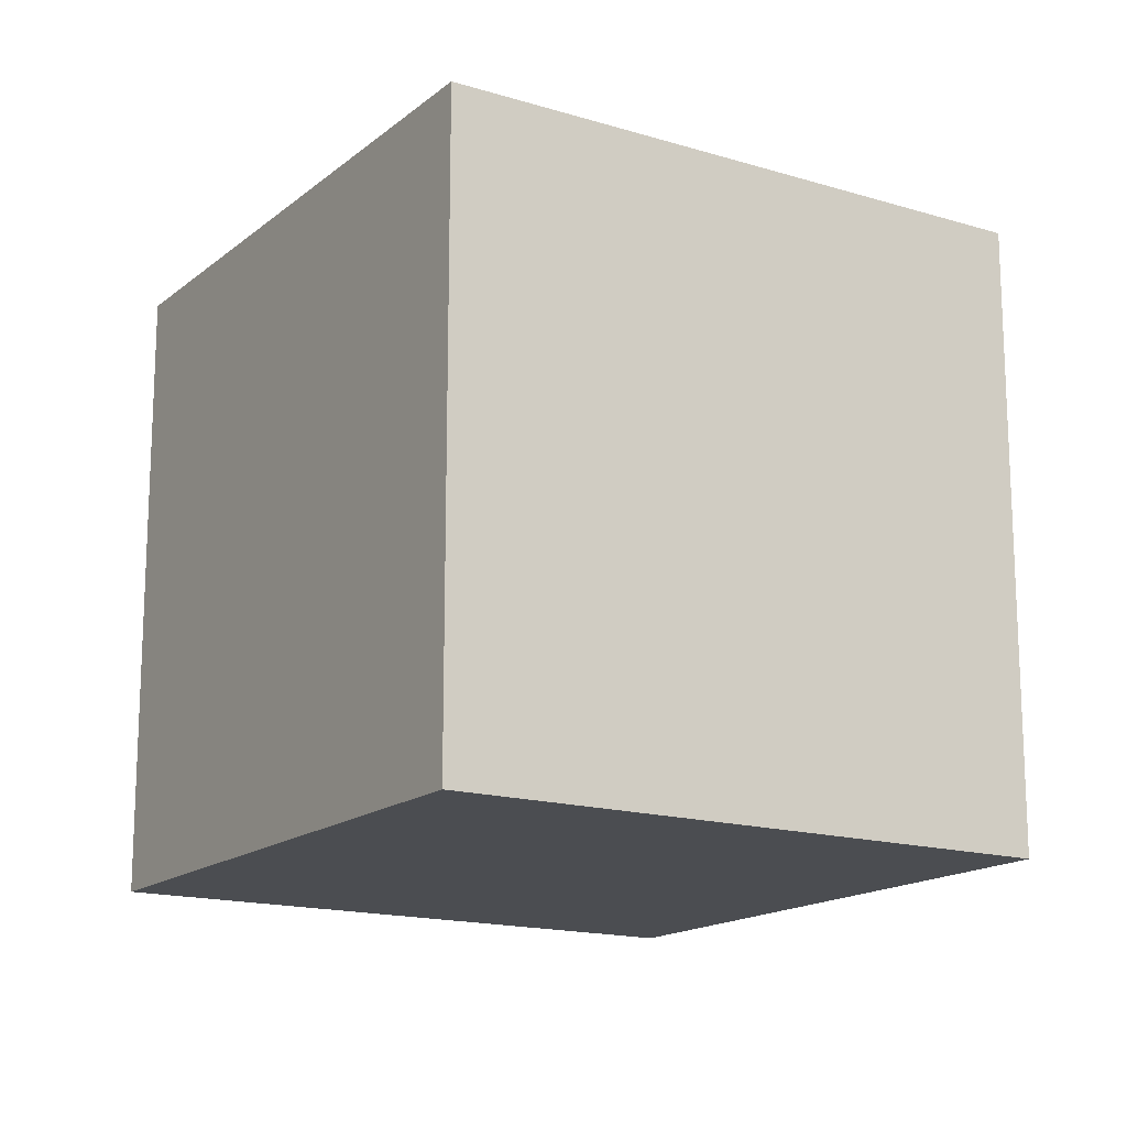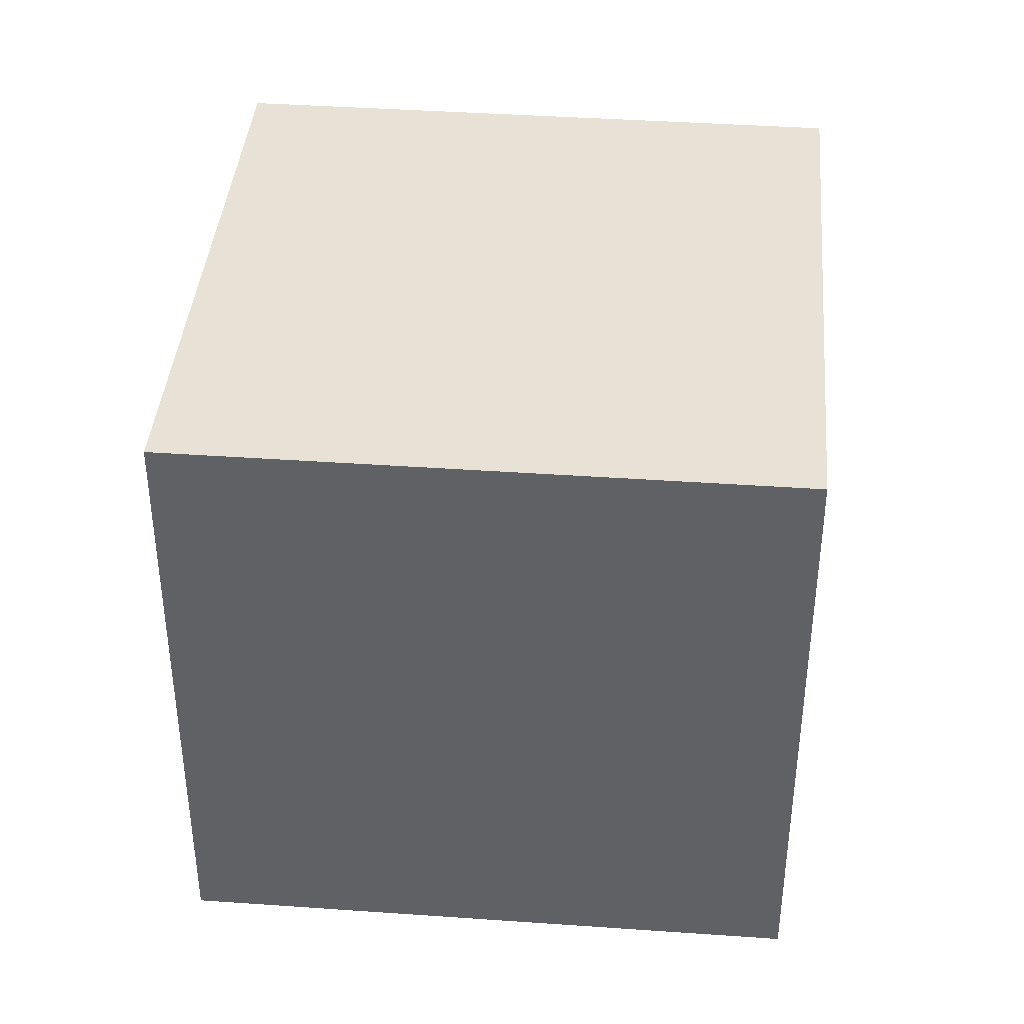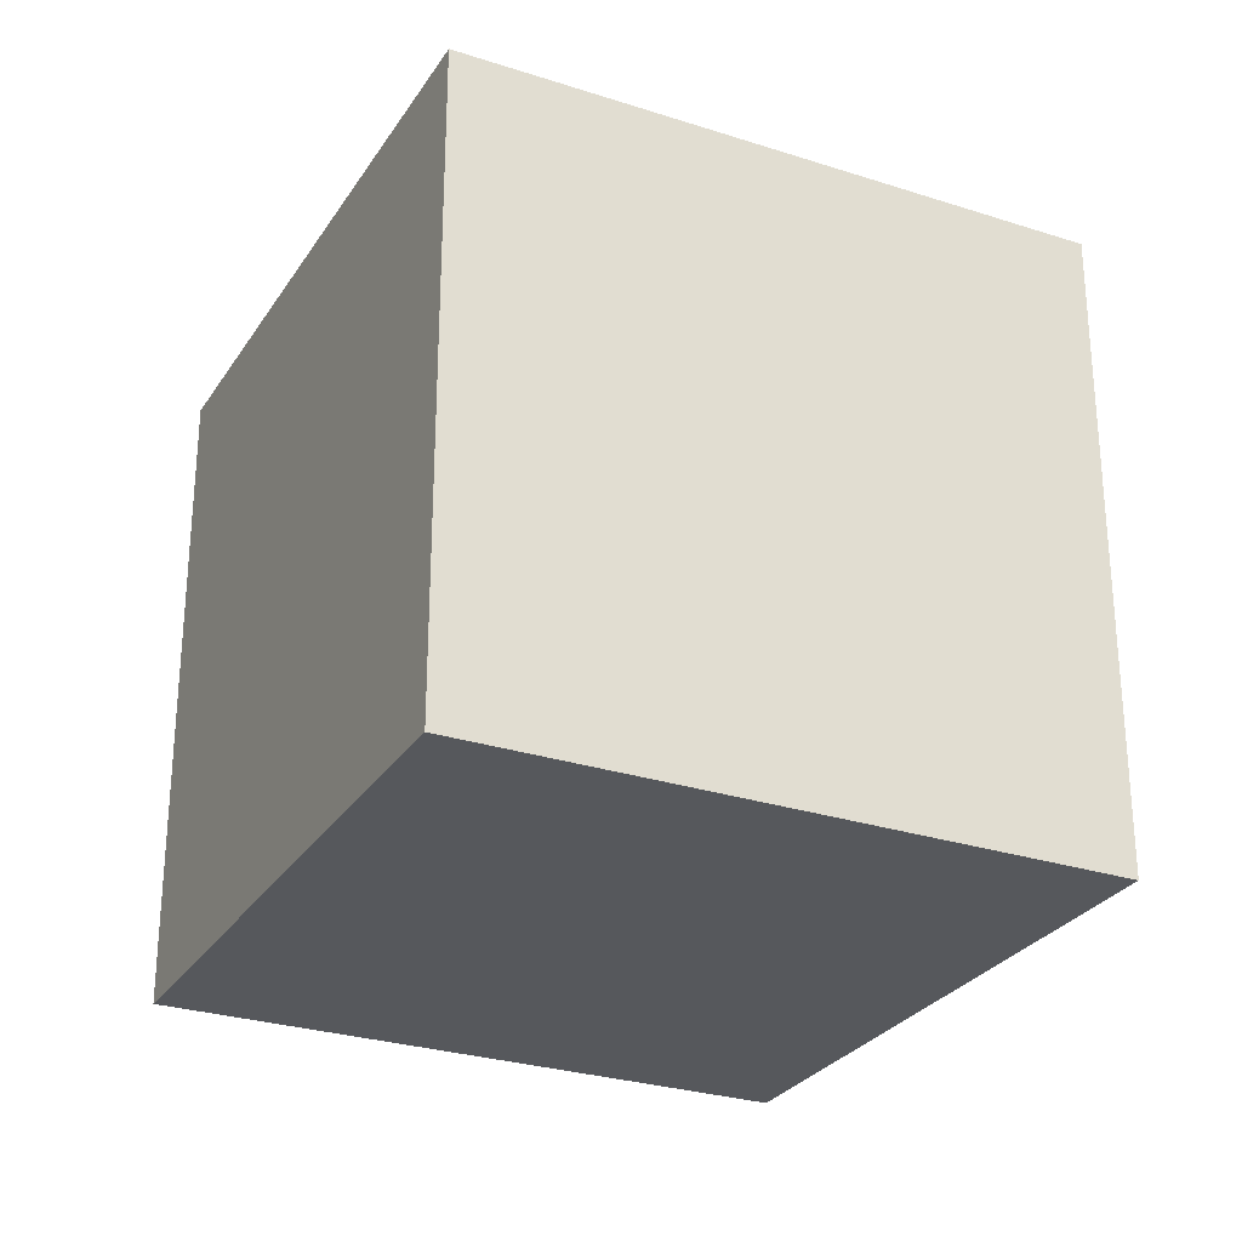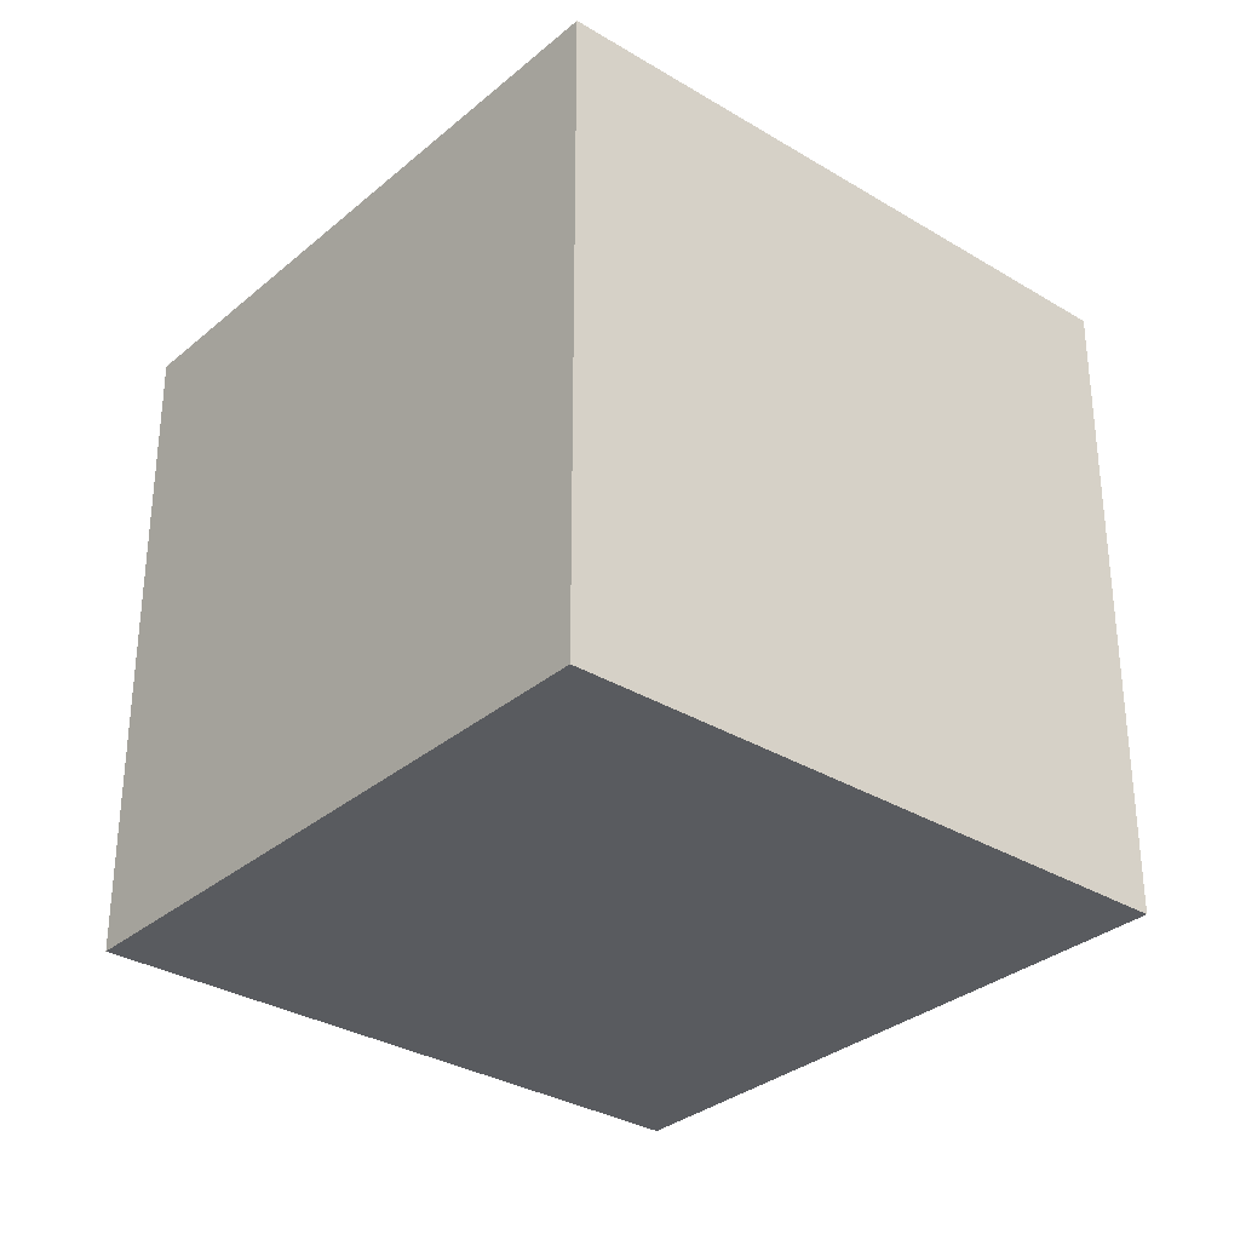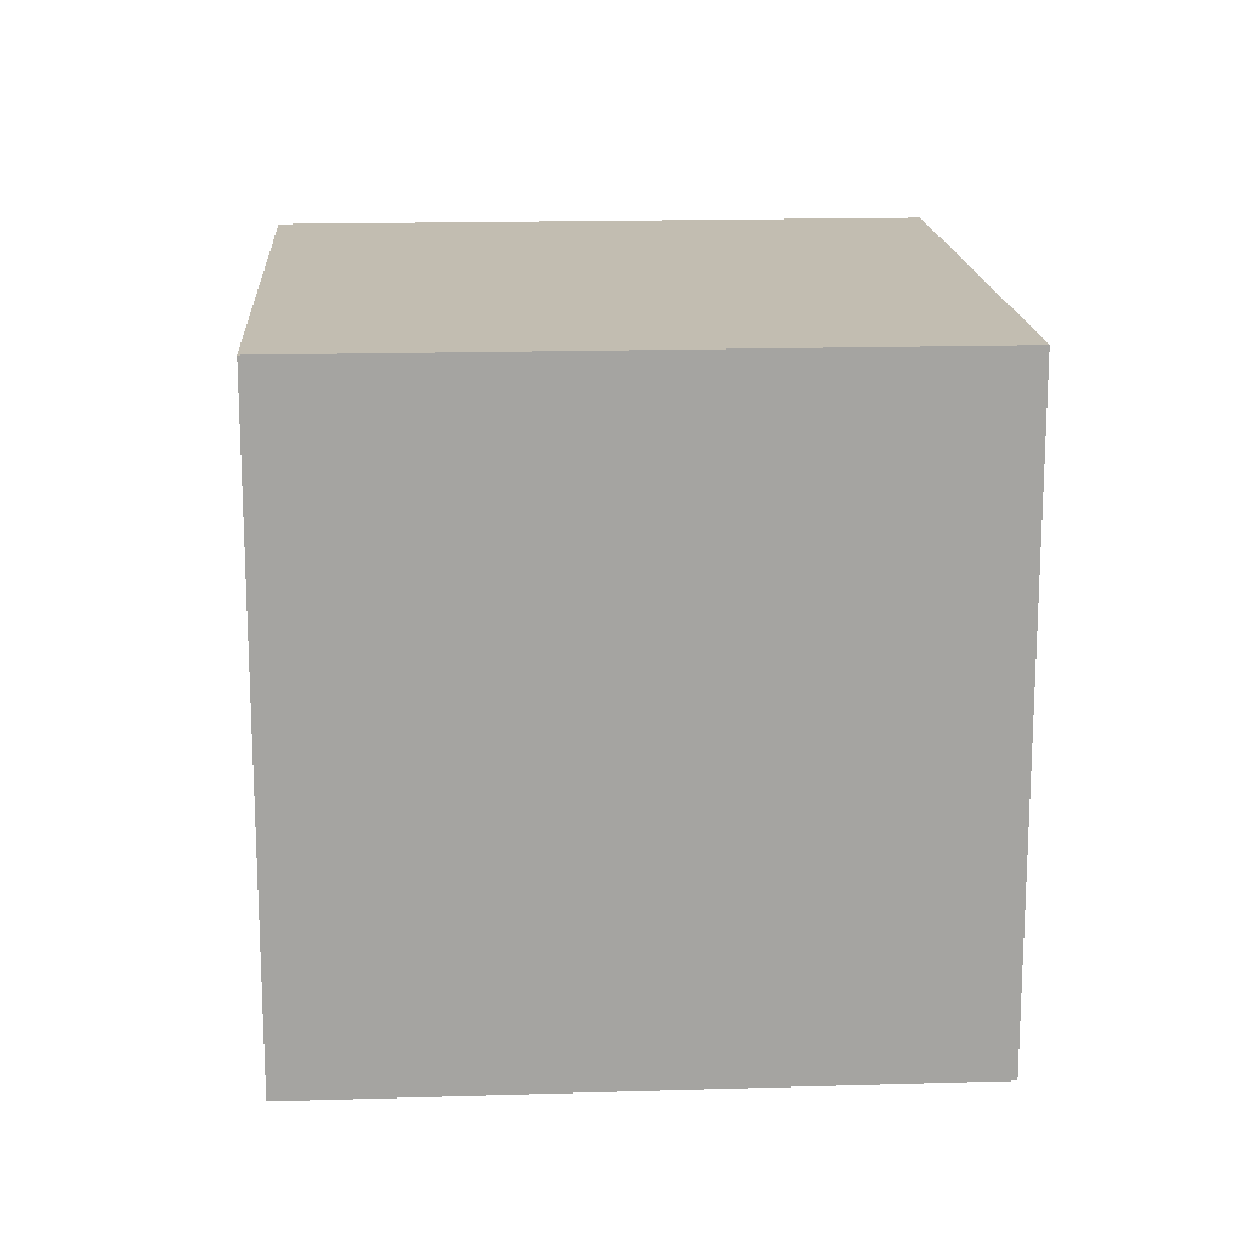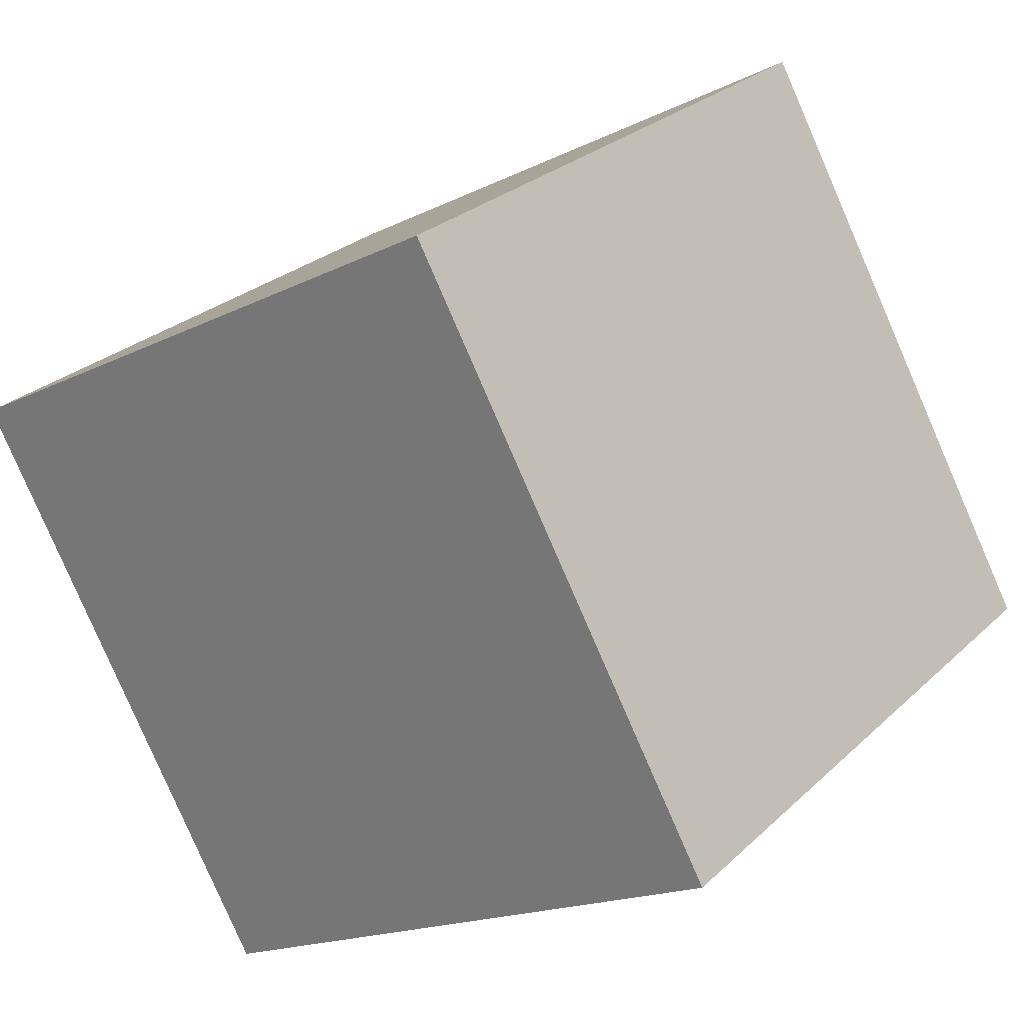
<metadata>
{"format":"obj","ext":"obj","renderer":"f3d","projection":"perspective","resolution":1024,"background":"white","views":[{"elev":-16.0,"azim":-61.4,"up":"+Y"},{"elev":40.2,"azim":155.8,"up":"+Y"},{"elev":-27.9,"azim":124.6,"up":"+Y"},{"elev":-32.0,"azim":20.5,"up":"+Y"},{"elev":16.9,"azim":147.3,"up":"+Y"},{"elev":26.6,"azim":35.1,"up":"+Z"}]}
</metadata>
<code>
g default
v -0.3101 0 0.0968
v -0.4199 0 0.03559
v -0.3101 0.1257 0.0968
v -0.4199 0.1257 0.03559
v -0.3713 0.1257 0.2066
v -0.4811 0.1257 0.1454
v -0.3713 0 0.2066
v -0.4811 0 0.1454
g lightscene_D_Mesh
f 1 2 4 3
f 3 4 6 5
f 5 6 8 7
f 7 8 2 1
f 2 8 6 4
f 7 1 3 5

</code>
